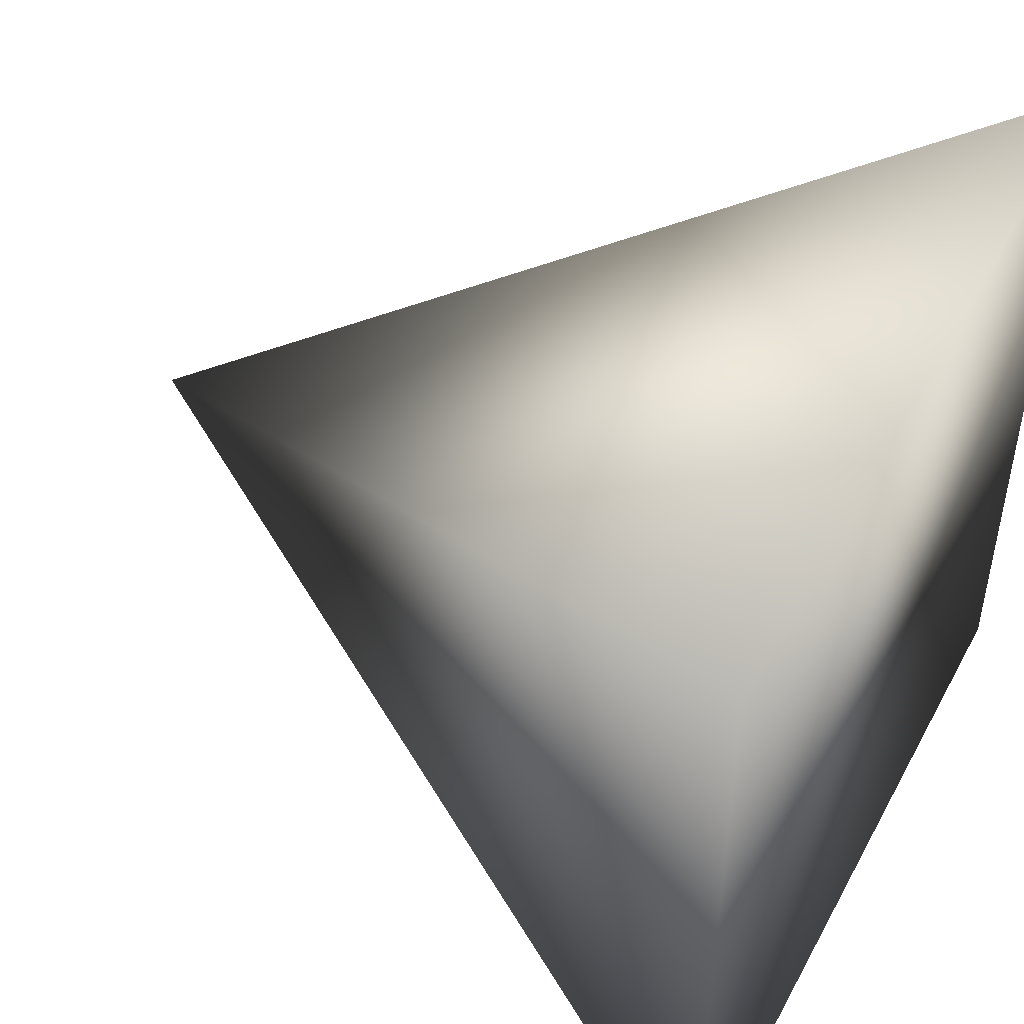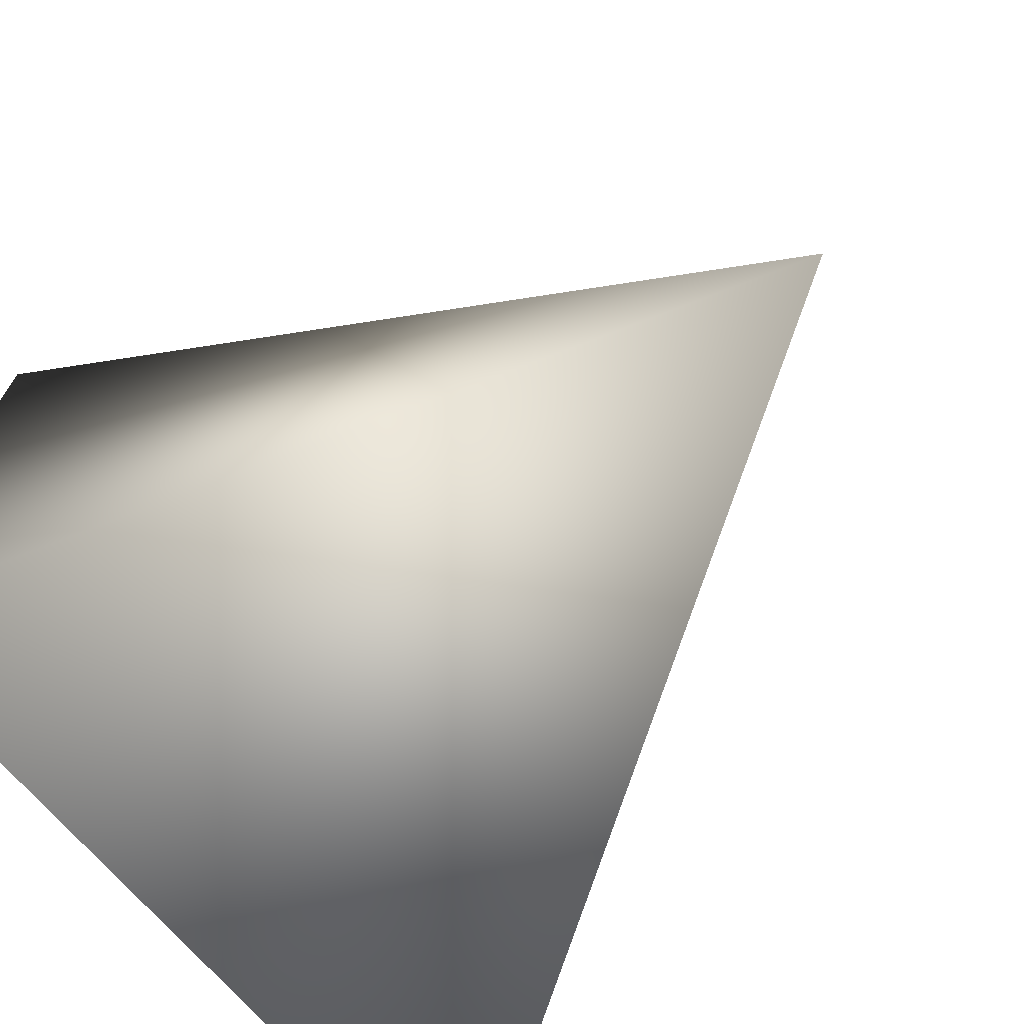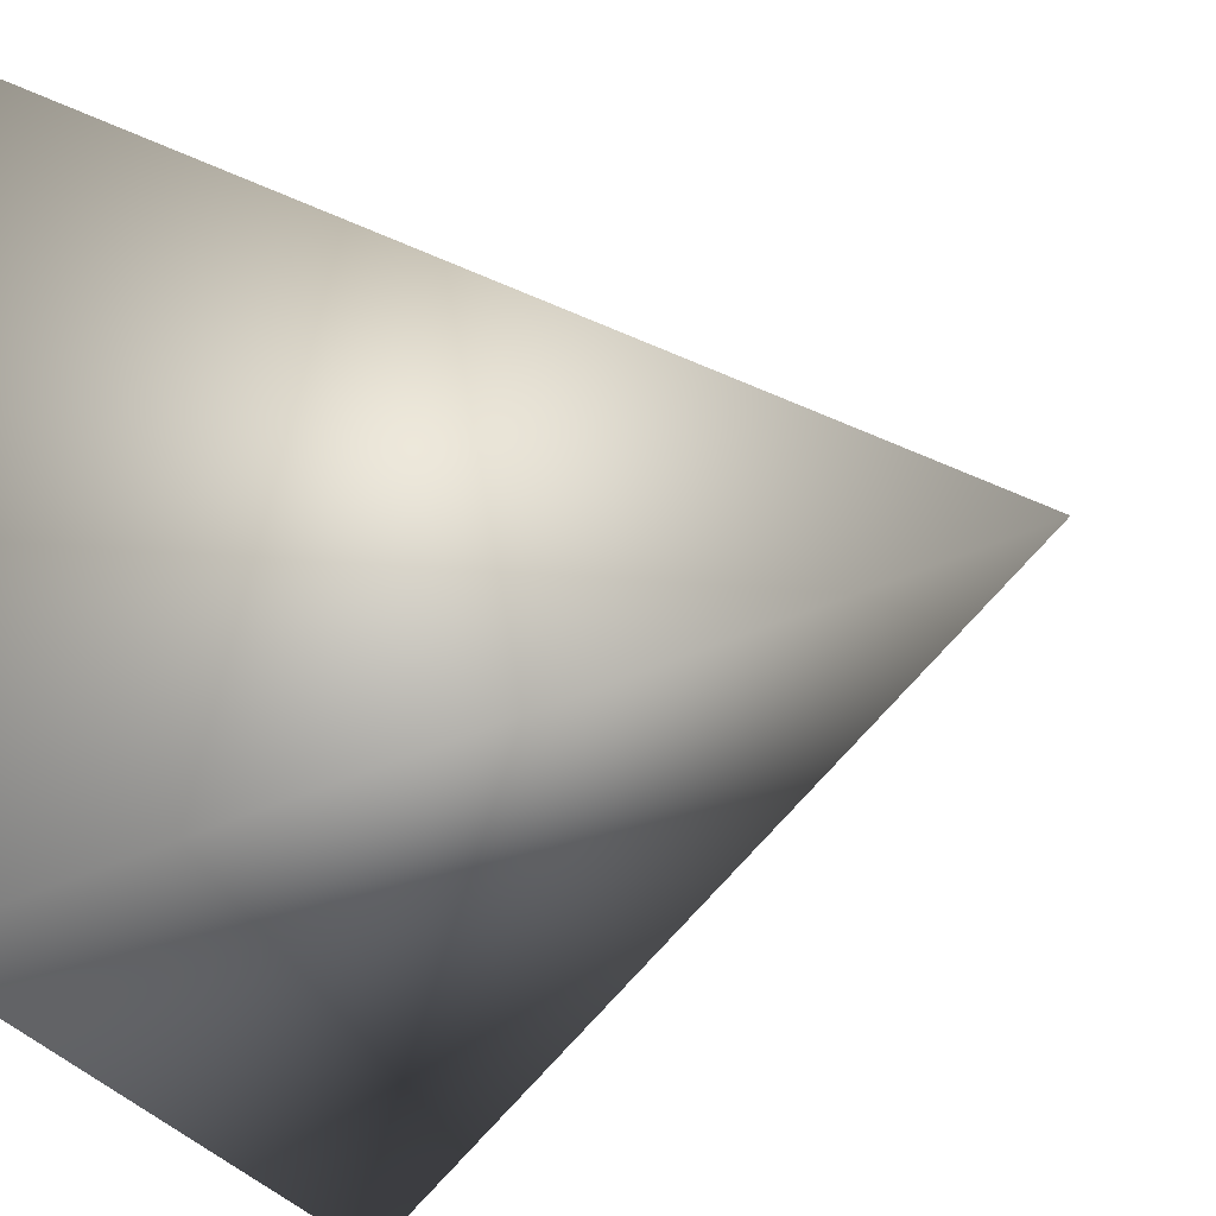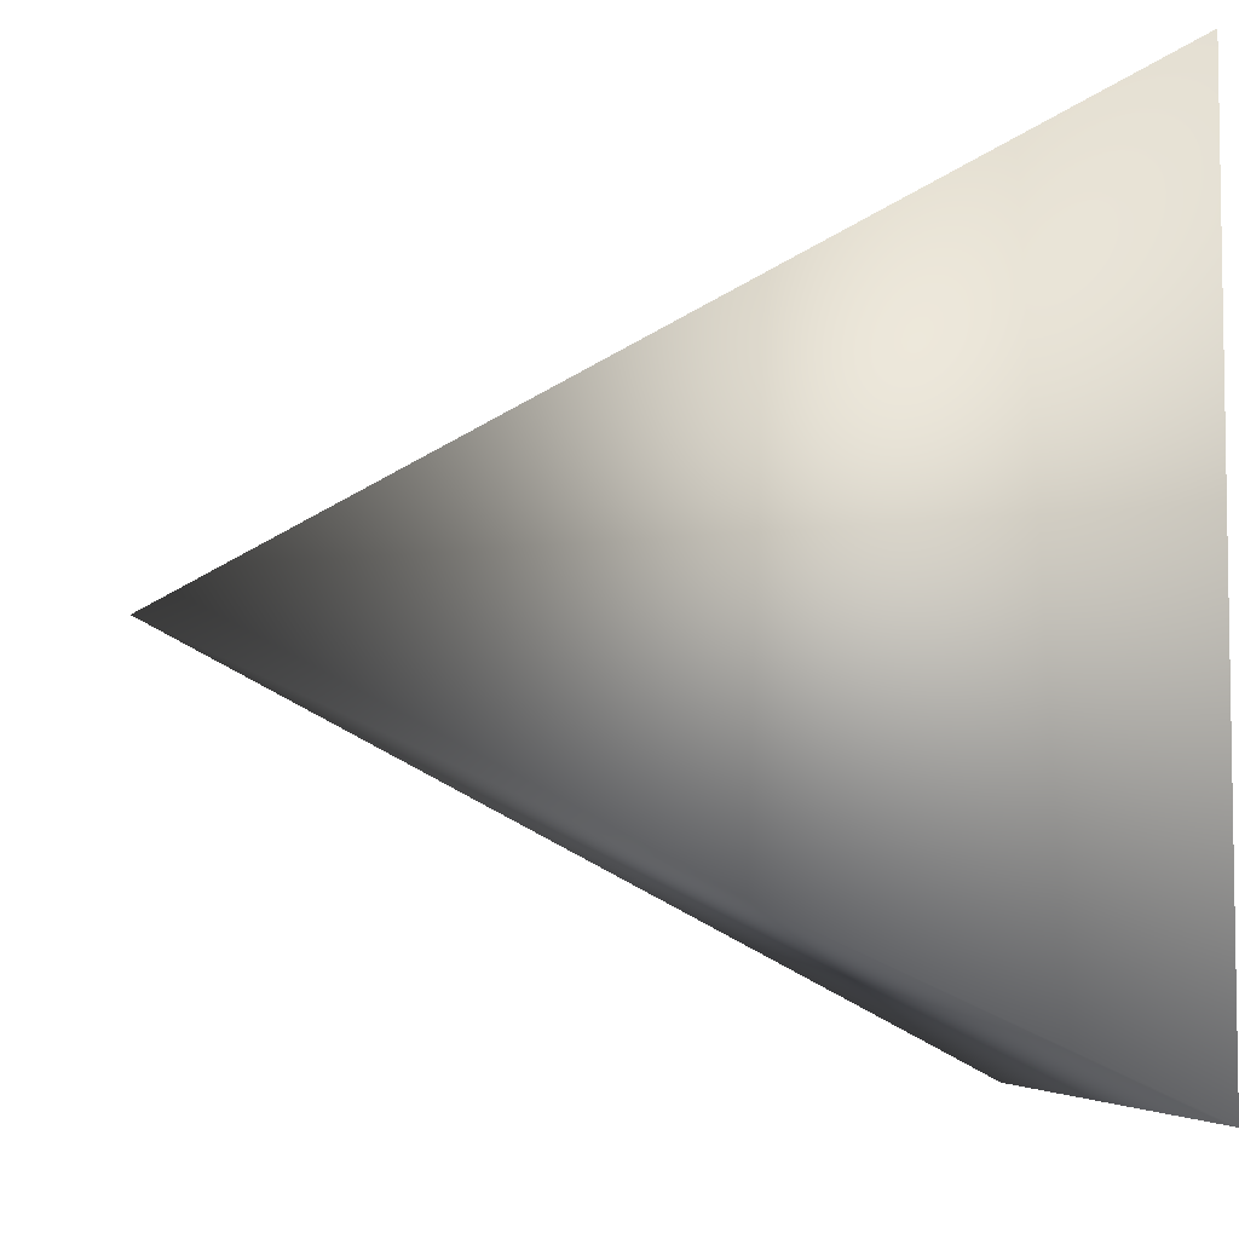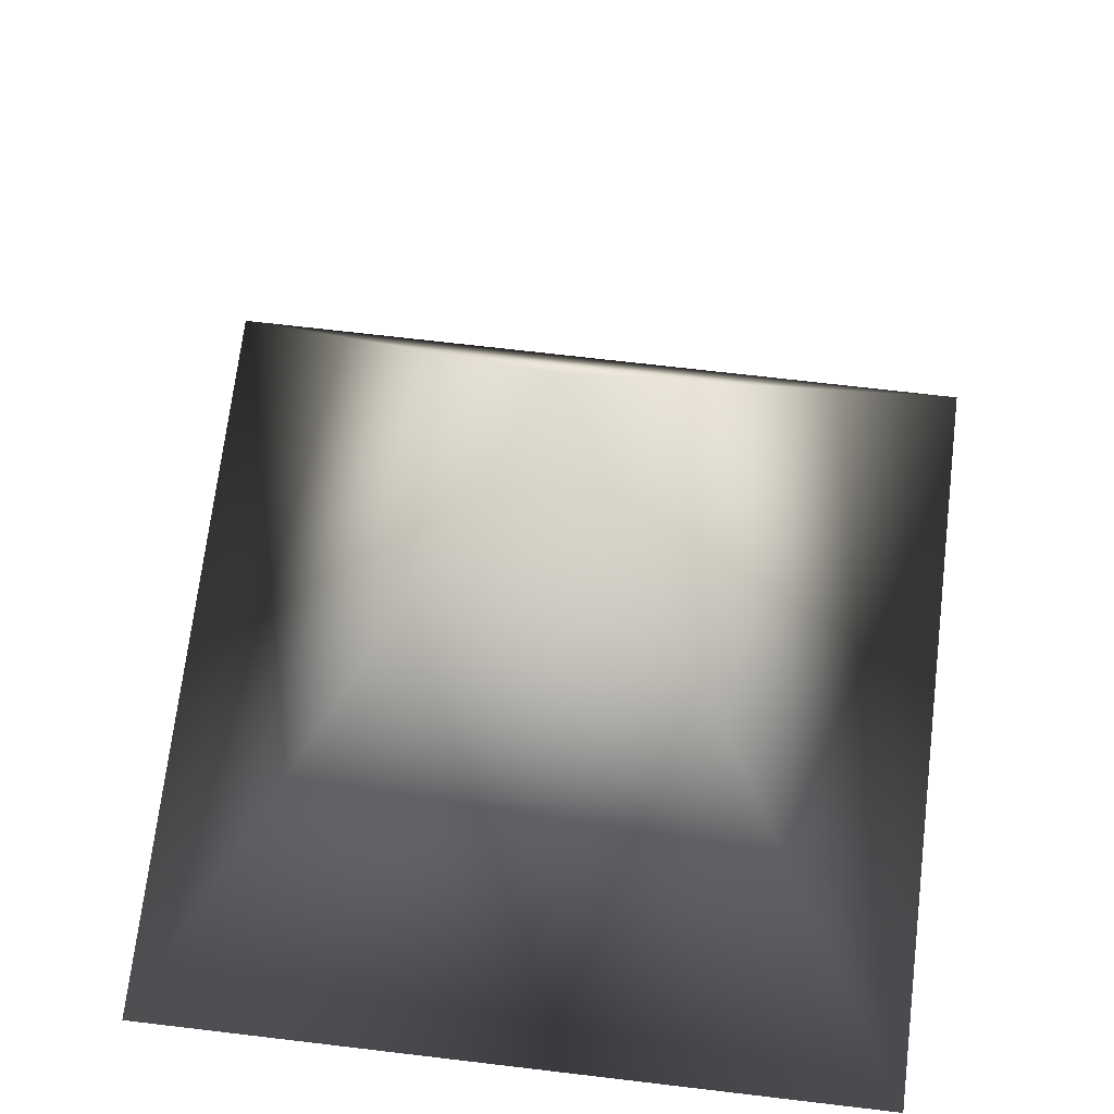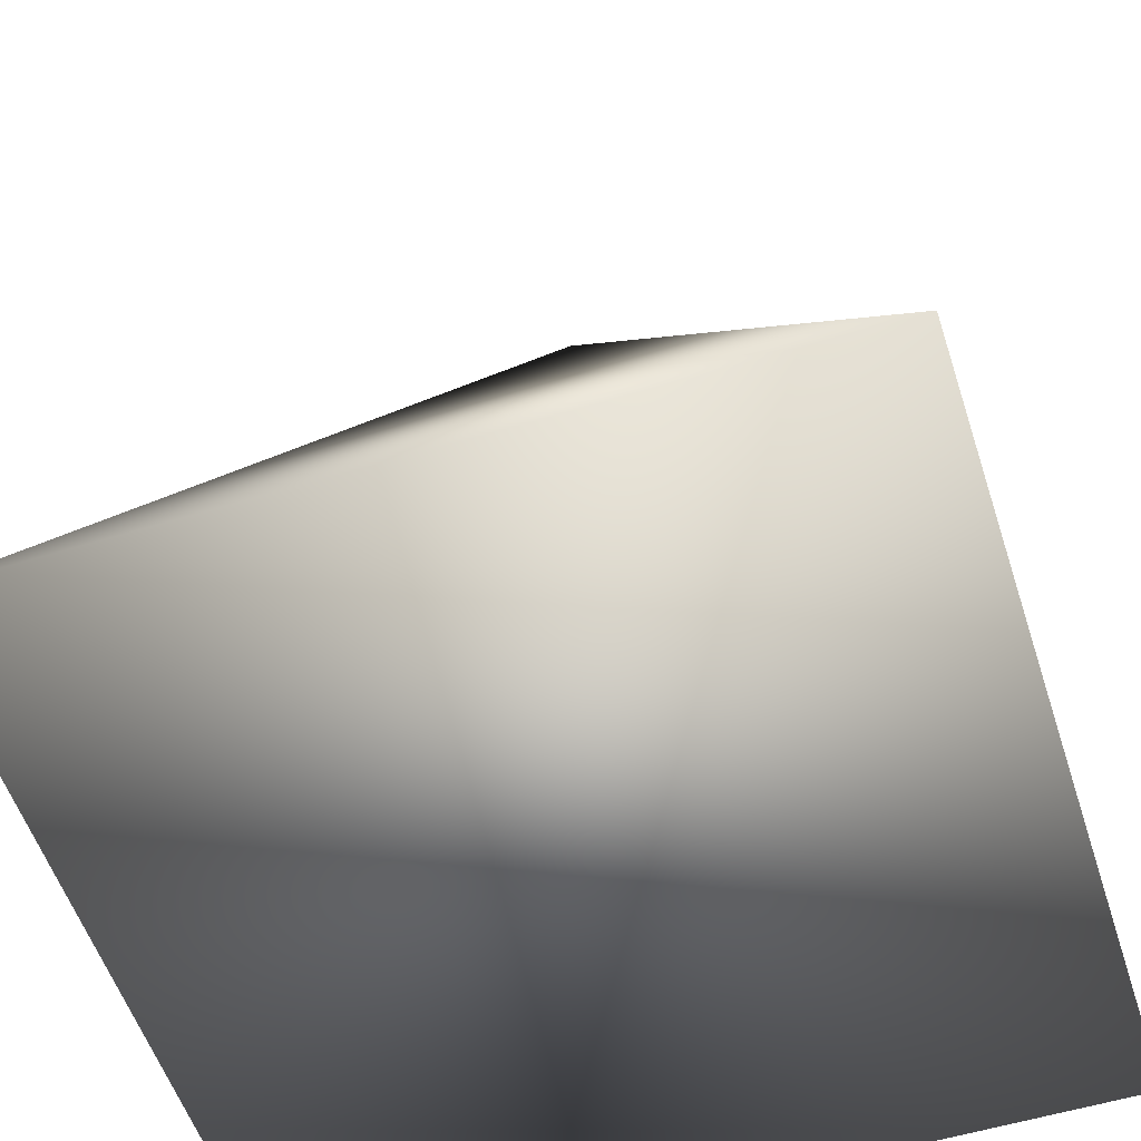
<metadata>
{"format":"obj","ext":"obj","renderer":"f3d","projection":"perspective","resolution":1024,"background":"white","views":[{"elev":48.7,"azim":-62.7,"up":"+Z"},{"elev":-71.8,"azim":131.2,"up":"+Z"},{"elev":-28.8,"azim":112.5,"up":"+Z"},{"elev":-5.9,"azim":-95.4,"up":"+Z"},{"elev":68.5,"azim":96.8,"up":"+Y"},{"elev":-55.2,"azim":17.9,"up":"+Y"}]}
</metadata>
<code>
o Cone
v -0.9899 -1 -0.9899
v 0 1 0
v 0.9899 -1 -0.9899
v 0.9899 -1 0.9899
v -0.9899 -1 0.9899
f 4 2 5
f 1 2 3
f 5 2 1
f 3 2 4
f 3 4 5
f 1 3 5

</code>
